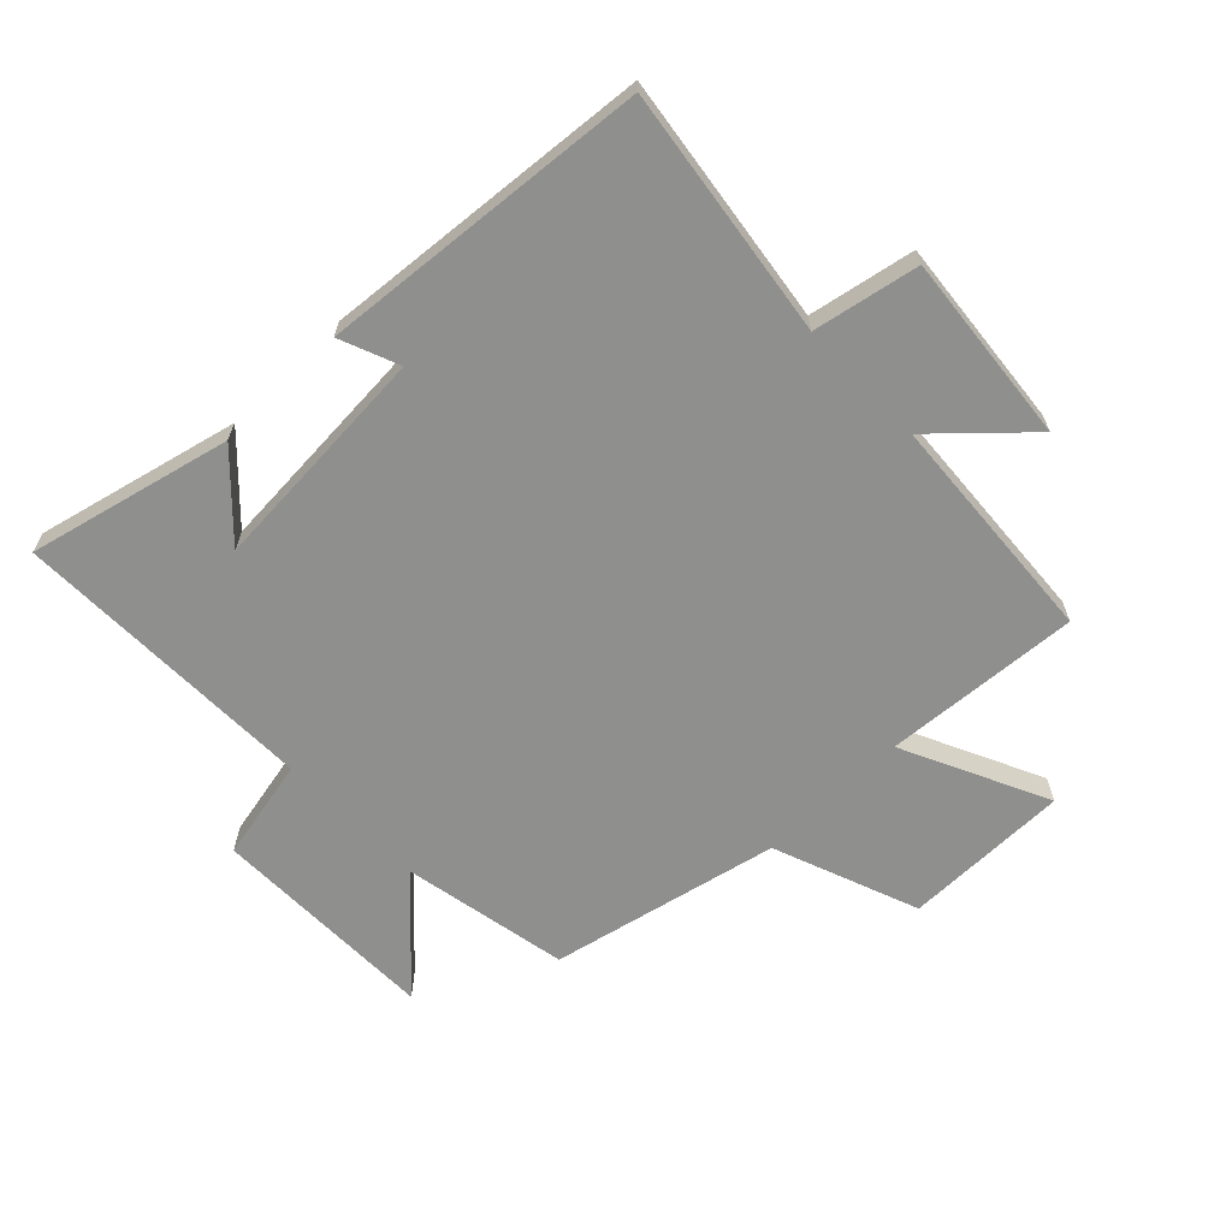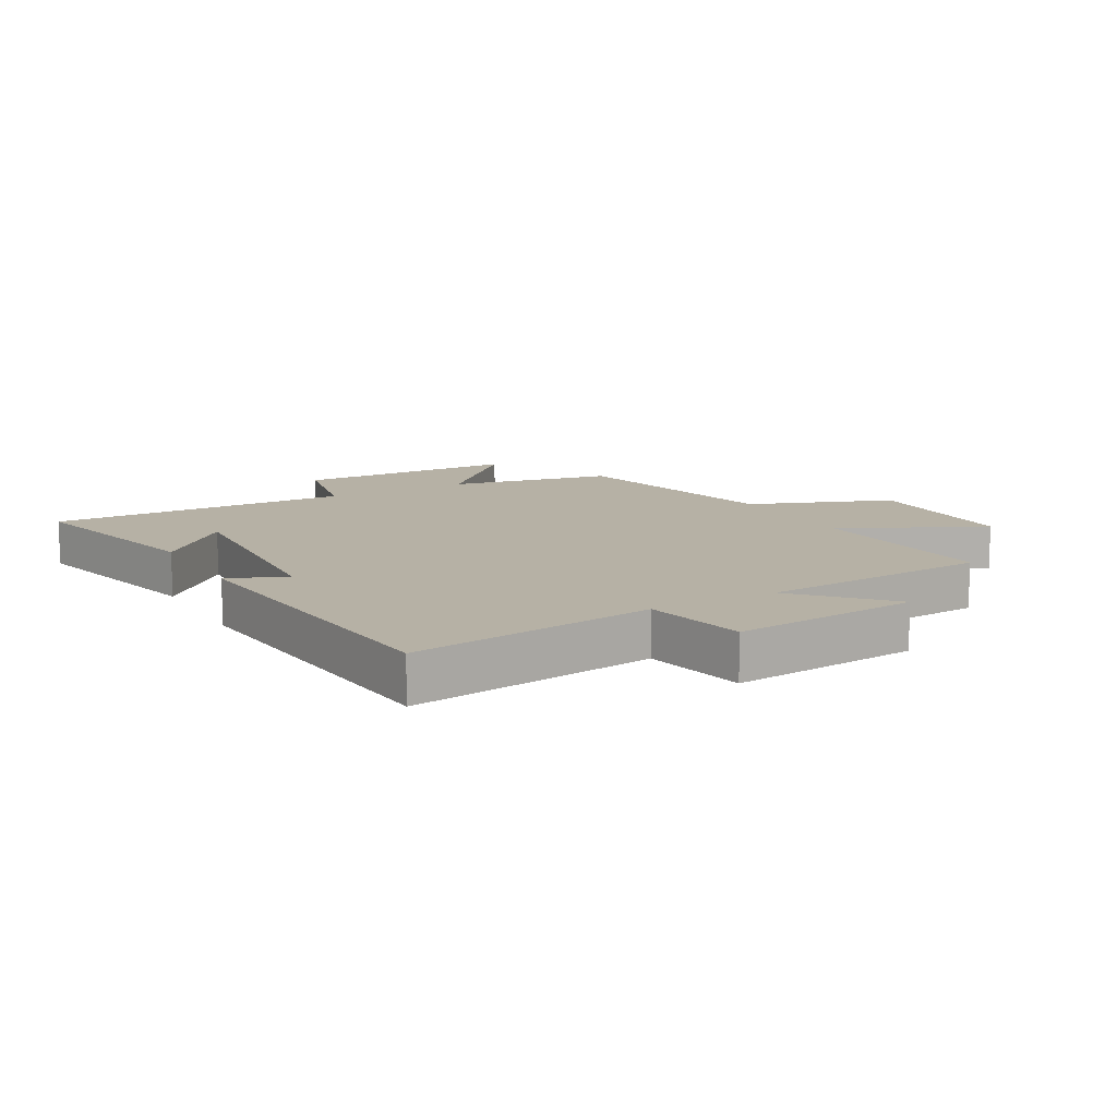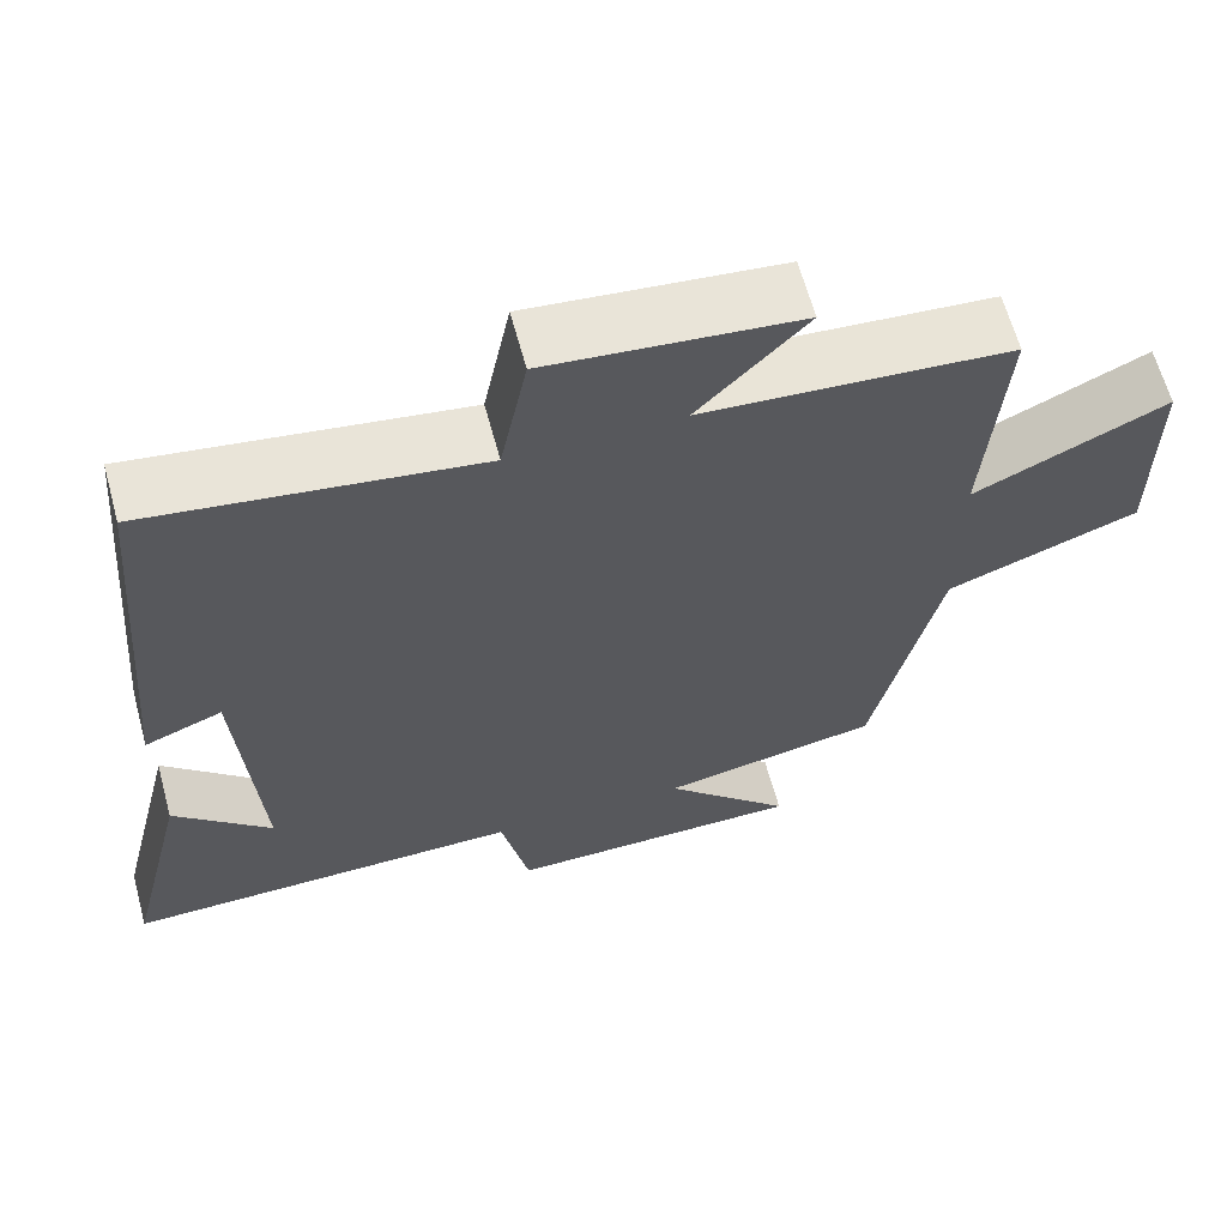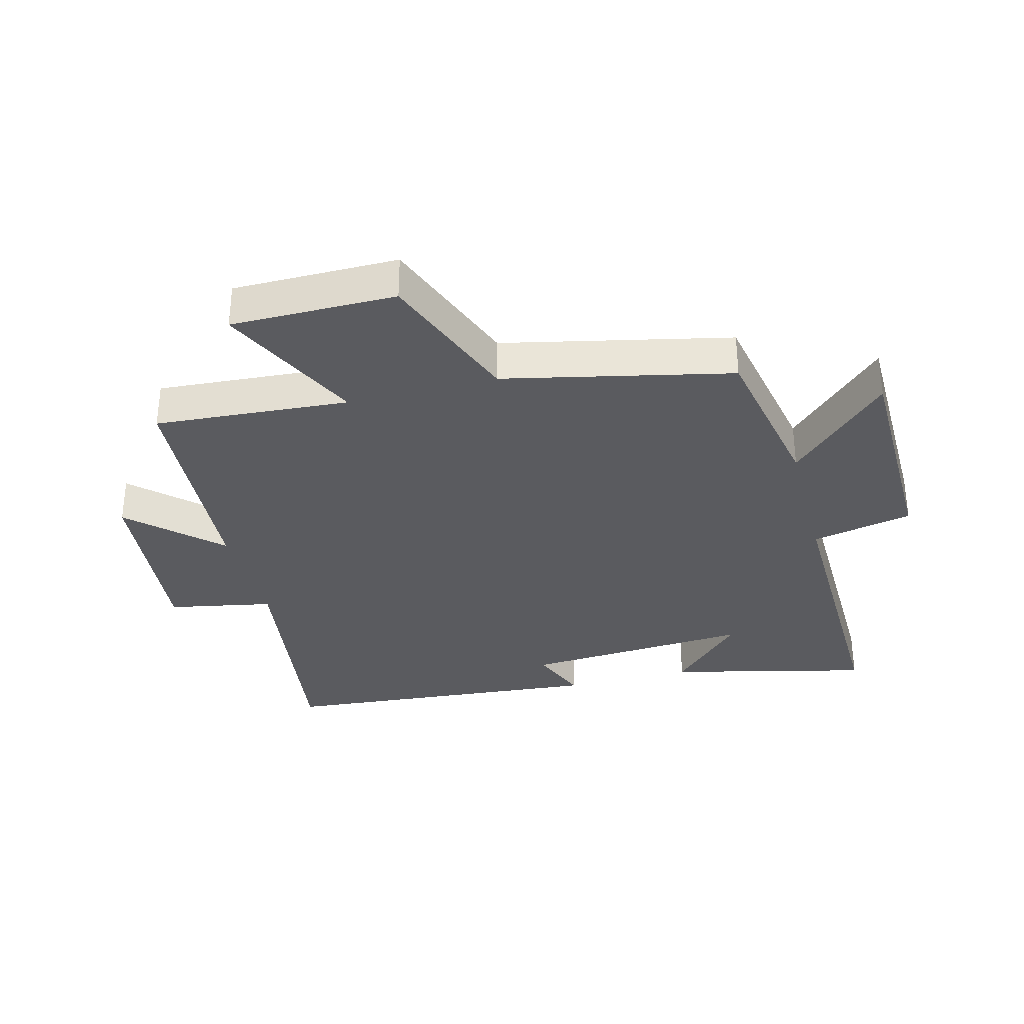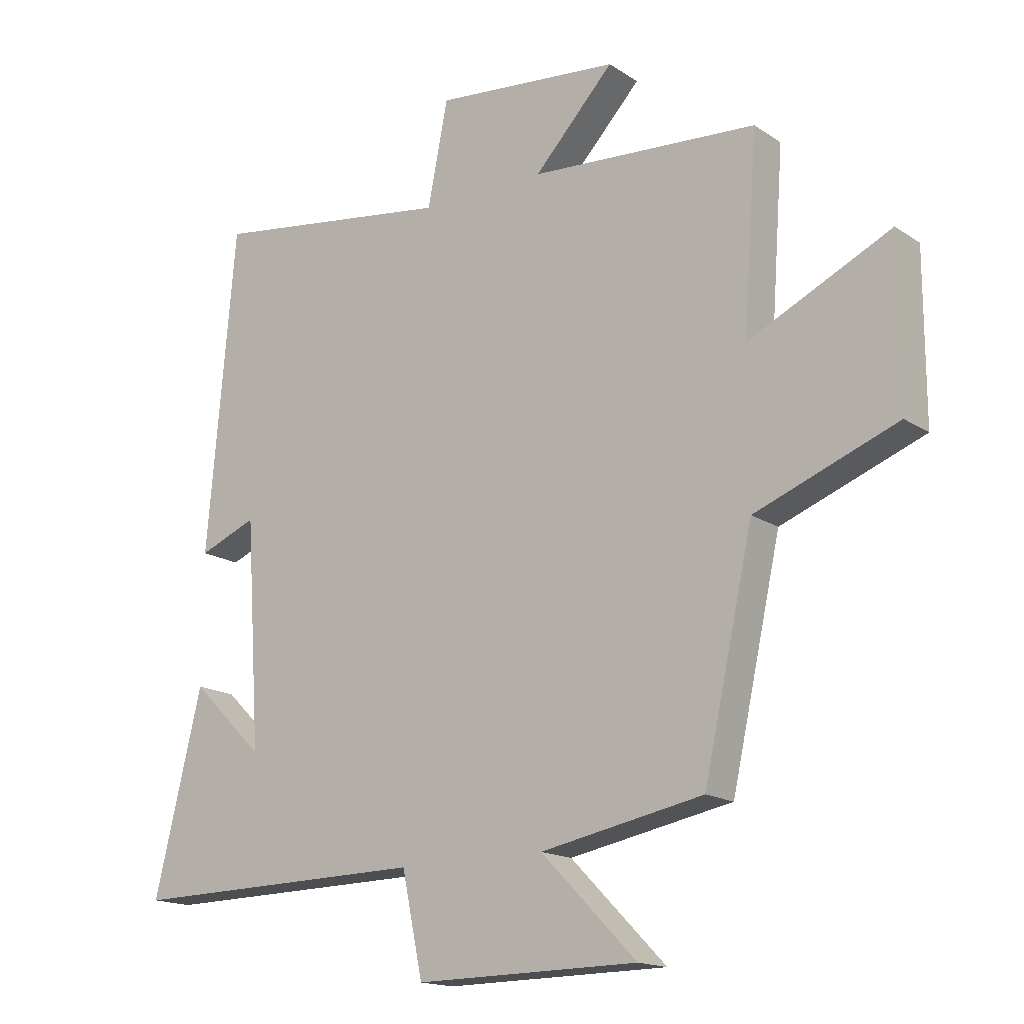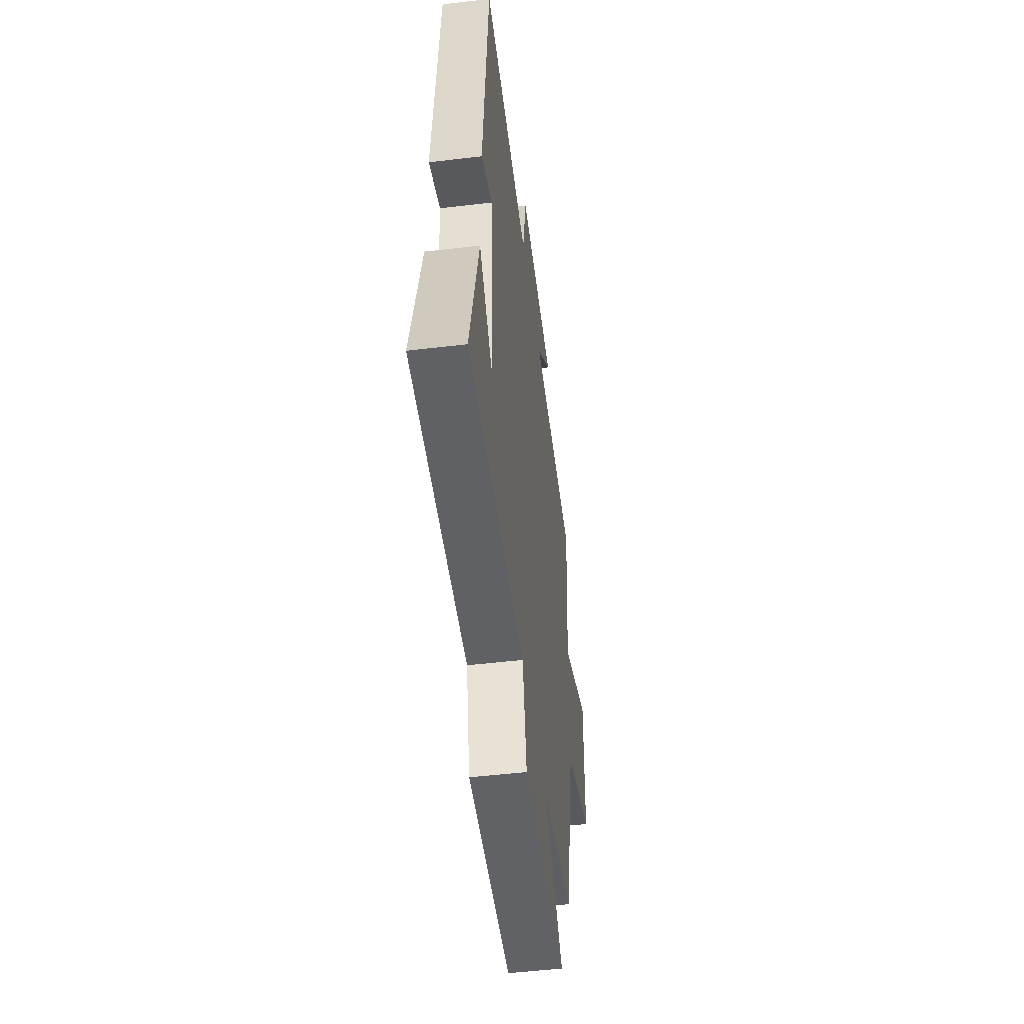
<metadata>
{"format":"obj","ext":"obj","renderer":"f3d","projection":"perspective","resolution":1024,"background":"white","views":[{"elev":-65.3,"azim":-45.9,"up":"+Y"},{"elev":12.0,"azim":-29.2,"up":"+Y"},{"elev":63.5,"azim":-15.2,"up":"+Z"},{"elev":-33.2,"azim":104.7,"up":"+Y"},{"elev":-16.3,"azim":37.0,"up":"+Z"},{"elev":-51.1,"azim":-82.6,"up":"+Z"}]}
</metadata>
<code>
v 0.523 0.07 0.474
v 0.5 0.07 0.16
v 0.732 0.07 0.27
v 0.732 0.07 0.004
v 0.5 0.07 -0.084
v 0.419 0.07 -0.449
v 0.153 0.07 -0.5
v 0.309 0.07 -0.659
v -0.055 0.07 -0.663
v -0.089 0.07 -0.5
v -0.578 0.07 -0.508
v -0.5 0.07 -0.185
v -0.381 0.07 -0.301
v -0.405 0.07 0.067
v -0.5 0.07 0.029
v -0.454 0.07 0.557
v -0.055 0.07 0.5
v -0.022 0.07 0.669
v 0.282 0.07 0.639
v 0.151 0.07 0.5
v 0.523 0 0.474
v 0.5 0 0.16
v 0.732 0 0.27
v 0.732 0 0.004
v 0.5 0 -0.084
v 0.419 0 -0.449
v 0.153 0 -0.5
v 0.309 0 -0.659
v -0.055 0 -0.663
v -0.089 0 -0.5
v -0.578 0 -0.508
v -0.5 0 -0.185
v -0.381 0 -0.301
v -0.405 0 0.067
v -0.5 0 0.029
v -0.454 0 0.557
v -0.055 0 0.5
v -0.022 0 0.669
v 0.282 0 0.639
v 0.151 0 0.5
f 17 18 19 20
f 17 20 1 2
f 14 15 16 17
f 13 14 17 2
f 11 12 13
f 13 2 3
f 11 13 3
f 10 11 3
f 7 8 9 10
f 5 6 7 10
f 5 10 3
f 3 4 5
f 40 39 38 37
f 22 21 40 37
f 37 36 35 34
f 22 37 34 33
f 33 32 31
f 23 22 33
f 23 33 31
f 23 31 30
f 30 29 28 27
f 30 27 26 25
f 23 30 25
f 25 24 23
f 1 21 22 2
f 2 22 23 3
f 3 23 24 4
f 4 24 25 5
f 5 25 26 6
f 6 26 27 7
f 7 27 28 8
f 8 28 29 9
f 9 29 30 10
f 10 30 31 11
f 11 31 32 12
f 12 32 33 13
f 13 33 34 14
f 14 34 35 15
f 15 35 36 16
f 16 36 37 17
f 17 37 38 18
f 18 38 39 19
f 19 39 40 20
f 20 40 21 1

</code>
